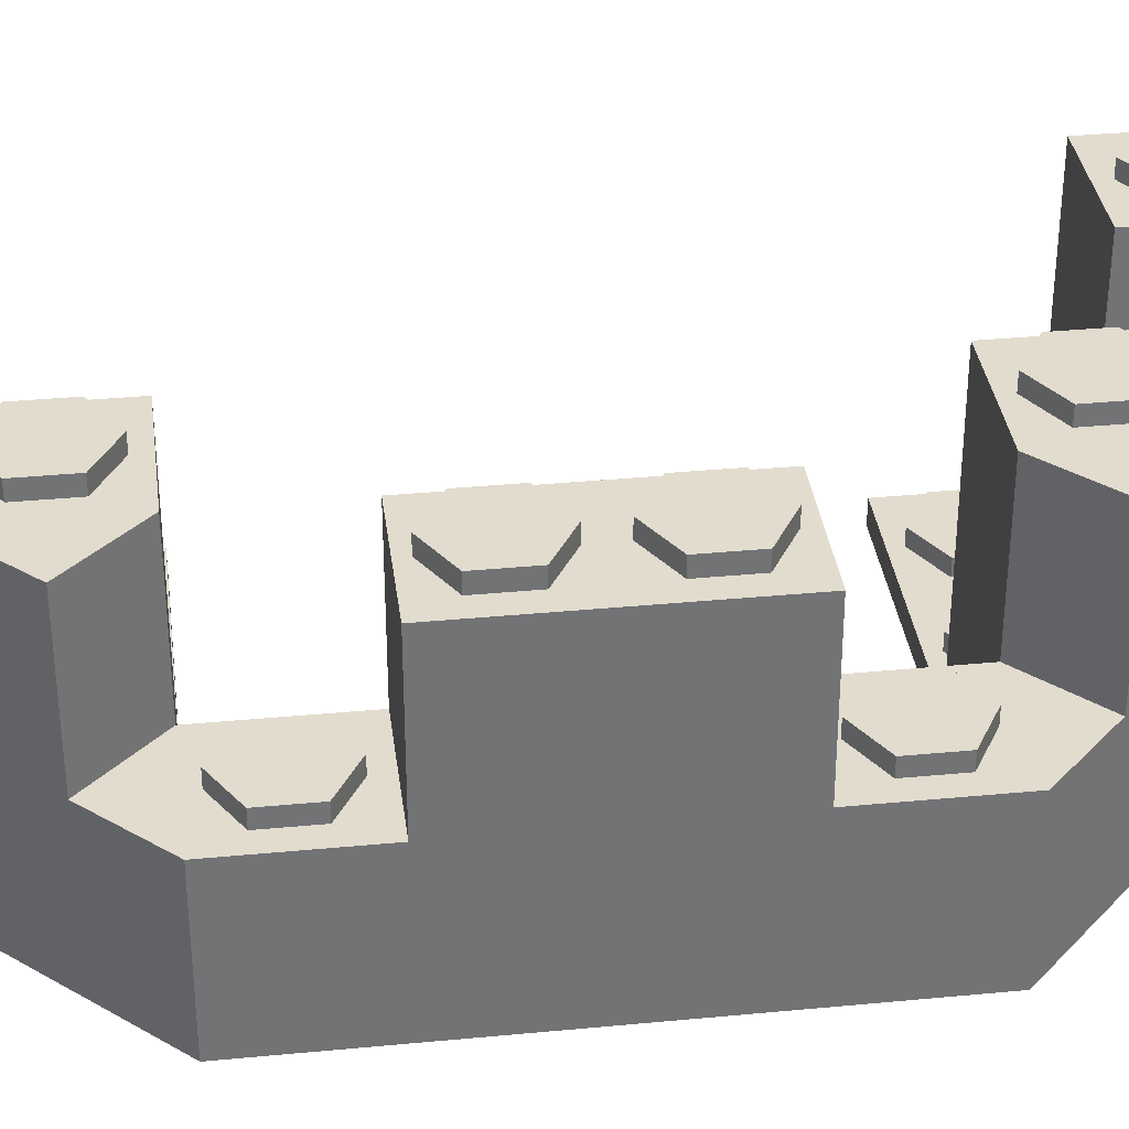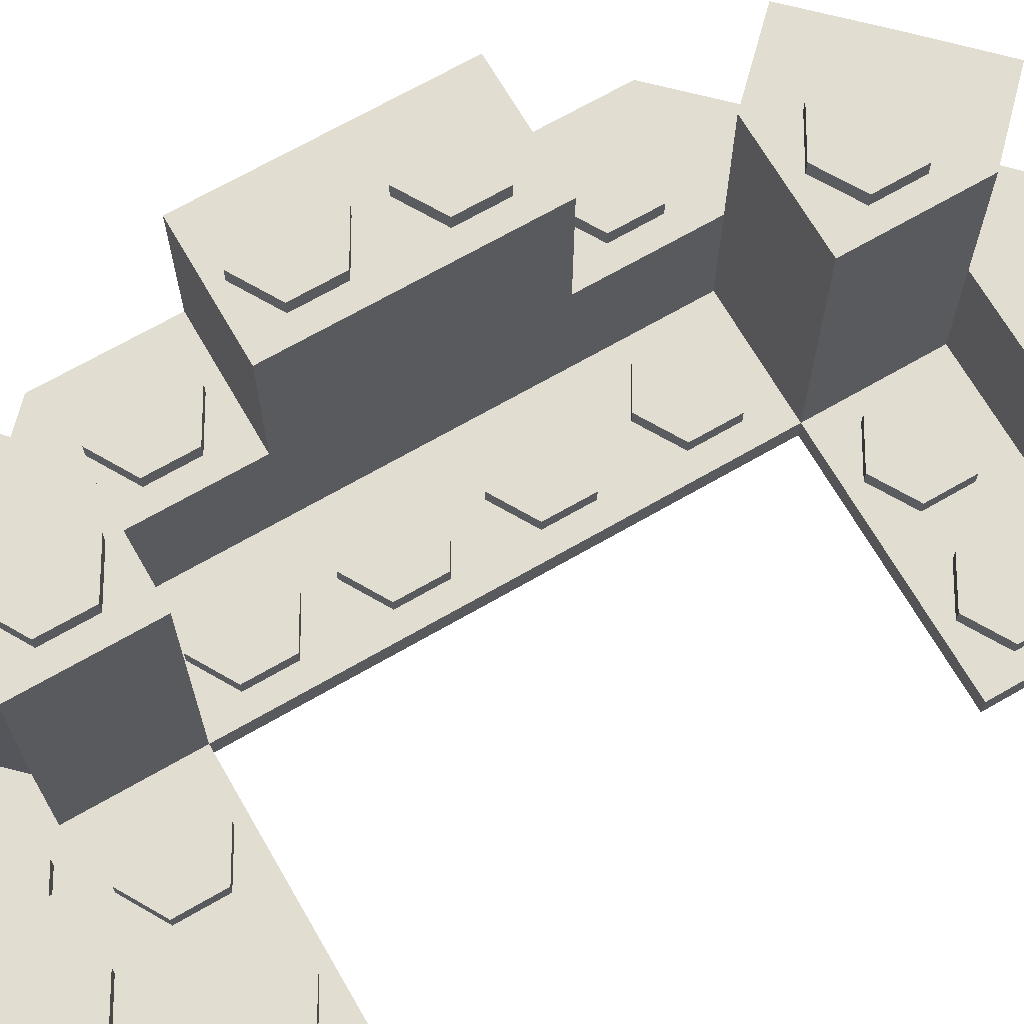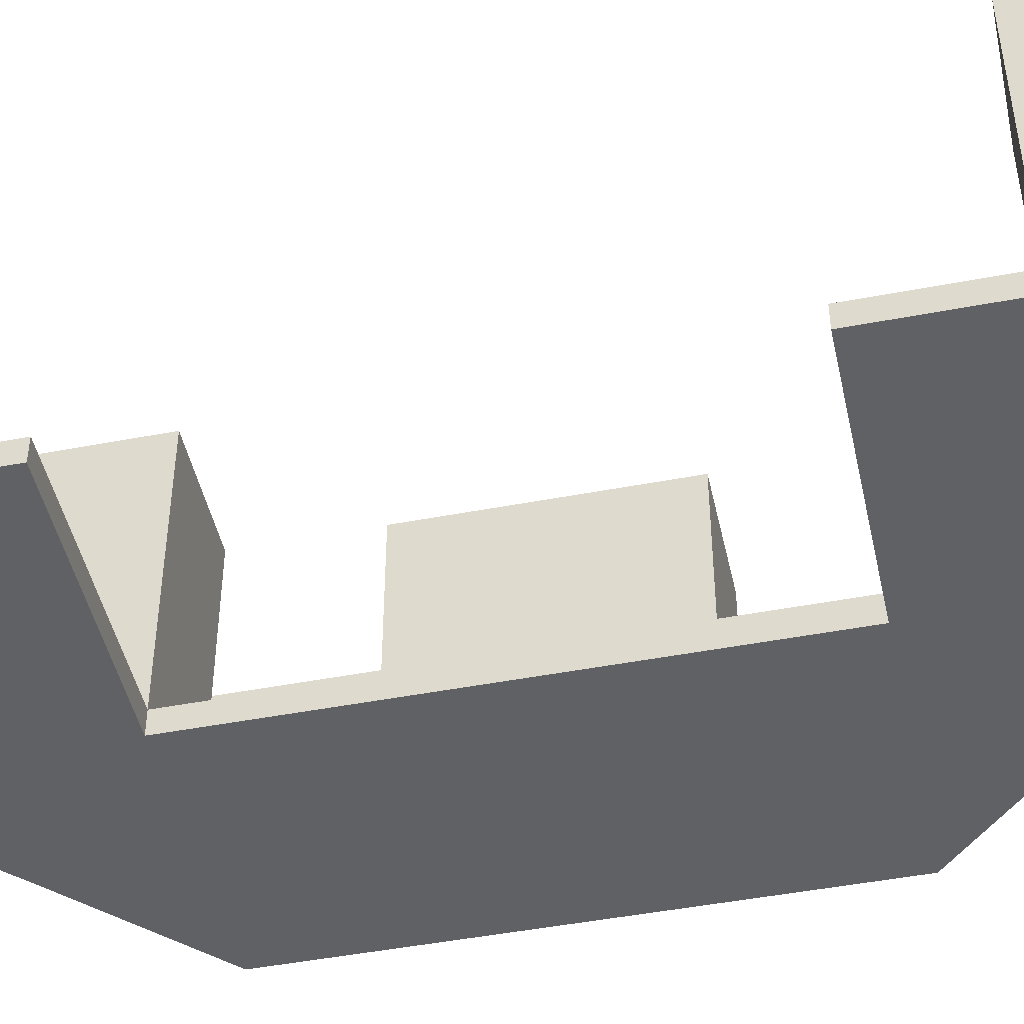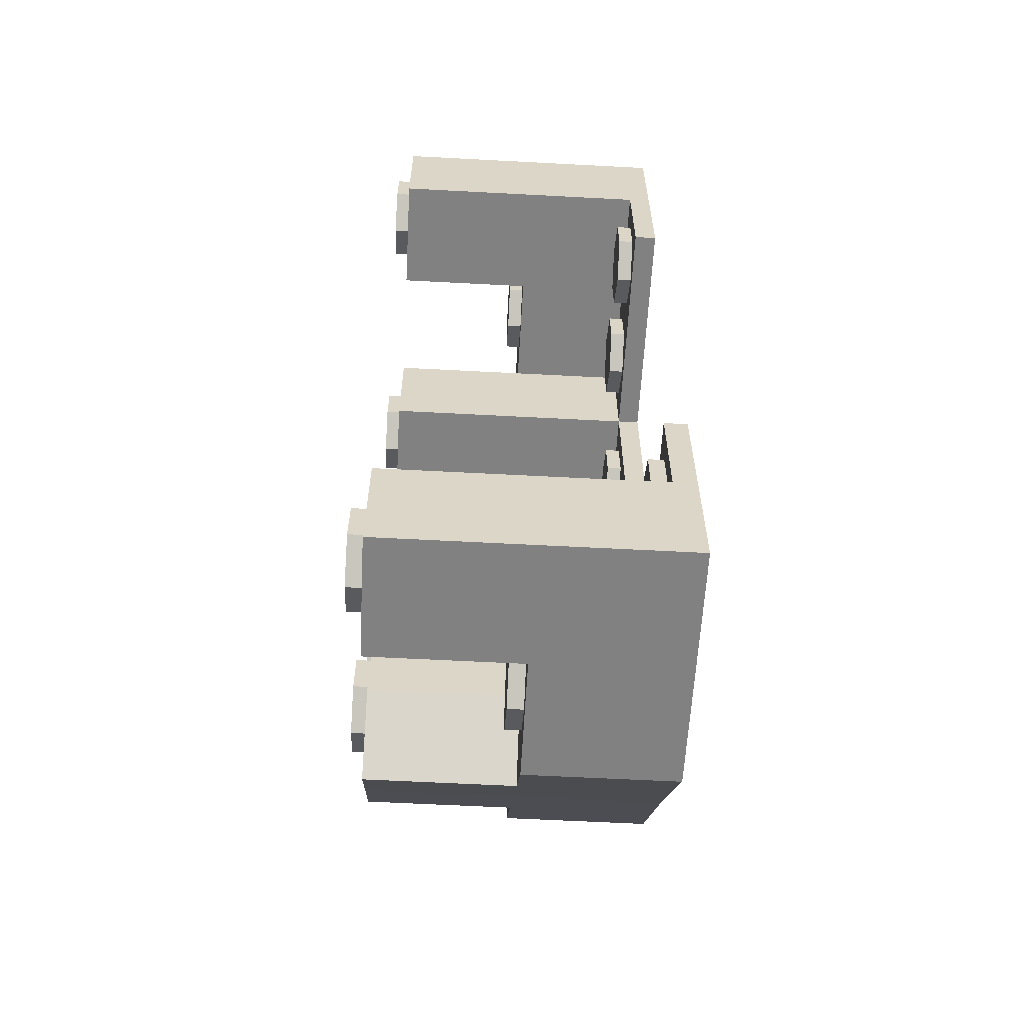
<metadata>
{"format":"obj","ext":"obj","renderer":"f3d","projection":"perspective","resolution":1024,"background":"white","views":[{"elev":34.7,"azim":82.7,"up":"+Y"},{"elev":68.8,"azim":-120.0,"up":"+Y"},{"elev":-46.9,"azim":-77.7,"up":"+Y"},{"elev":-60.4,"azim":-93.1,"up":"+Z"}]}
</metadata>
<code>
o Cube.015_Cube.024
v -1.744 -0.04659 4.756
v -1.744 3.801 4.756
v -1.744 -0.04659 -4.684
v -1.744 3.801 -4.684
v 3.001 -0.04659 4.756
v 3.001 3.801 4.756
v 3.001 -0.04659 -4.684
v 3.001 3.801 -4.684
v 1.427 0.2534 -4.684
v -1.744 0.2534 3.141
v -1.744 0.2534 4.756
v 1.427 0.2534 4.756
v -1.744 0.2534 -4.684
v -1.744 0.2534 -3.141
v -1.744 -0.04659 3.141
v 3.001 -0.04659 3.141
v 3.001 -0.04659 1.544
v 3.001 -0.04659 -1.544
v 3.001 -0.04659 -3.141
v 3.001 3.801 -3.141
v 3.001 3.801 -1.544
v 3.001 3.801 1.544
v 3.001 3.801 3.141
v -1.744 -0.04659 -6.284
v -1.744 3.801 -6.284
v -1.744 -0.04659 6.311
v -1.744 3.801 6.311
v 4.592 -0.04659 3.141
v 4.592 -0.04659 1.544
v 4.592 -0.04659 -1.544
v 4.592 -0.04659 -3.141
v 4.592 3.801 -1.544
v 4.592 3.801 1.544
v 1.427 -0.04659 -4.684
v 1.427 3.801 -4.684
v 1.427 -0.04659 4.756
v 1.427 3.801 4.756
v 1.427 3.801 -3.141
v 1.427 3.801 3.141
v 1.427 -0.04659 1.544
v 1.427 -0.04659 -6.284
v 1.427 -0.04659 6.311
v 1.427 0.2534 -3.141
v 1.427 0.2534 1.544
v 1.427 0.2534 -1.544
v -1.744 -0.04659 -3.141
v 1.427 -0.04659 -3.141
v 1.427 -0.04659 3.141
v 1.427 -0.04659 -1.544
v 3.001 0.2534 -3.141
v 3.001 0.2534 -1.544
v 3.001 0.2534 1.544
v 3.001 0.2534 3.141
v 1.427 0.2534 3.141
v 3.797 3.801 3.948
v 2.214 3.801 5.534
v 3.797 3.801 -3.912
v 2.214 3.801 -5.484
v -0.1583 0.2534 -3.141
v -0.1583 0.2534 -4.684
v -0.1583 -0.04659 -6.284
v -0.1583 3.801 -4.684
v -0.1583 3.801 -6.284
v -0.1583 -0.04659 -3.141
v -0.1583 -0.04659 -4.684
v -0.1583 -0.04659 3.141
v -0.1583 3.801 4.756
v -0.1583 0.2534 3.141
v -0.1583 3.801 6.311
v -0.1583 0.2534 4.756
v -0.1583 -0.04659 6.311
v -0.1583 -0.04659 4.756
v 3.797 -0.04659 3.948
v 2.214 -0.04659 -5.484
v 2.214 -0.04659 5.534
v 3.797 -0.04659 -3.912
v -1.744 1.881 4.756
v -1.744 1.881 -4.684
v -1.744 1.881 -6.284
v -1.744 1.881 6.311
v 4.592 1.881 -3.141
v 4.592 1.881 -1.544
v 4.592 1.881 1.544
v 4.592 1.881 3.141
v 3.001 1.881 -4.684
v 3.001 1.881 4.756
v 1.427 1.881 6.311
v 1.427 1.881 -6.284
v -0.1583 1.881 -6.284
v -0.1583 1.881 6.311
v 2.214 1.881 -5.484
v 3.797 1.881 -3.912
v 3.797 1.881 3.948
v 2.214 1.881 5.534
v 3.001 1.881 3.141
v 1.427 1.881 -3.141
v 1.427 1.881 -4.684
v 3.001 1.881 -3.141
v 3.001 1.881 1.544
v 3.001 1.881 -1.544
v -0.1583 1.88 -4.684
v -0.1583 1.881 4.756
v 1.427 1.881 3.141
v 1.427 1.881 4.756
v 0.63 0.2524 -4.51
v 0.63 0.4572 -4.51
v 1.15 0.4572 -4.21
v 1.15 0.2524 -4.21
v 1.15 0.4572 -3.61
v 1.15 0.2524 -3.61
v 0.63 0.4572 -3.31
v 0.63 0.2524 -3.31
v 0.1104 0.4572 -3.61
v 0.1104 0.2524 -3.61
v 0.63 0.4572 -3.91
v 0.1104 0.4572 -4.21
v 0.1104 0.2524 -4.21
v -0.95 0.2524 -4.51
v -0.95 0.4572 -4.51
v -0.4304 0.4572 -4.21
v -0.4304 0.2524 -4.21
v -0.4304 0.4572 -3.61
v -0.4304 0.2524 -3.61
v -0.95 0.4572 -3.31
v -0.95 0.2524 -3.31
v -1.47 0.4572 -3.61
v -1.47 0.2524 -3.61
v -0.95 0.4572 -3.91
v -1.47 0.4572 -4.21
v -1.47 0.2524 -4.21
v 2.235 0.2524 -2.95
v 2.235 0.4572 -2.95
v 2.754 0.4572 -2.65
v 2.754 0.2524 -2.65
v 2.754 0.4572 -2.05
v 2.754 0.2524 -2.05
v 2.235 0.4572 -1.75
v 2.235 0.2524 -1.75
v 1.715 0.4572 -2.05
v 1.715 0.2524 -2.05
v 2.235 0.4572 -2.35
v 1.715 0.4572 -2.65
v 1.715 0.2524 -2.65
v 2.235 0.2524 -1.37
v 2.235 0.4572 -1.37
v 2.754 0.4572 -1.07
v 2.754 0.2524 -1.07
v 2.754 0.4572 -0.47
v 2.754 0.2524 -0.47
v 2.235 0.4572 -0.17
v 2.235 0.2524 -0.17
v 1.715 0.4572 -0.47
v 1.715 0.2524 -0.47
v 2.235 0.4572 -0.77
v 1.715 0.4572 -1.07
v 1.715 0.2524 -1.07
v 0.6262 1.882 -6.082
v 0.6262 2.087 -6.082
v 1.146 2.087 -5.782
v 1.146 1.882 -5.782
v 1.146 2.087 -5.182
v 1.146 1.882 -5.182
v 0.6262 2.087 -4.882
v 0.6262 1.882 -4.882
v 0.1066 2.087 -5.182
v 0.1066 1.882 -5.182
v 0.6262 2.087 -5.482
v 0.1066 2.087 -5.782
v 0.1066 1.882 -5.782
v -0.9538 3.802 -6.082
v -0.9538 4.007 -6.082
v -0.4342 4.007 -5.782
v -0.4342 3.802 -5.782
v -0.4342 4.007 -5.182
v -0.4342 3.802 -5.182
v -0.9538 4.007 -4.882
v -0.9538 3.802 -4.882
v -1.473 4.007 -5.182
v -1.473 3.802 -5.182
v -0.9538 4.007 -5.482
v -1.473 4.007 -5.782
v -1.473 3.802 -5.782
v 2.226 3.802 -4.513
v 2.226 4.007 -4.513
v 2.746 4.007 -4.213
v 2.746 3.802 -4.213
v 2.746 4.007 -3.613
v 2.746 3.802 -3.613
v 2.226 4.007 -3.313
v 2.226 3.802 -3.313
v 1.707 4.007 -3.613
v 1.707 3.802 -3.613
v 2.226 4.007 -3.913
v 1.707 4.007 -4.213
v 1.707 3.802 -4.213
v 3.798 1.882 -2.951
v 3.798 2.087 -2.951
v 4.318 2.087 -2.651
v 4.318 1.882 -2.651
v 4.318 2.087 -2.051
v 4.318 1.882 -2.051
v 3.798 2.087 -1.751
v 3.798 1.882 -1.751
v 3.278 2.087 -2.051
v 3.278 1.882 -2.051
v 3.798 2.087 -2.351
v 3.278 2.087 -2.651
v 3.278 1.882 -2.651
v 3.798 3.802 -1.372
v 3.798 4.007 -1.372
v 4.318 4.007 -1.072
v 4.318 3.802 -1.072
v 4.318 4.007 -0.472
v 4.318 3.802 -0.472
v 3.798 4.007 -0.172
v 3.798 3.802 -0.172
v 3.279 4.007 -0.472
v 3.279 3.802 -0.472
v 3.798 4.007 -0.772
v 3.279 4.007 -1.072
v 3.279 3.802 -1.072
v 0.6309 0.2524 4.535
v 0.6309 0.4572 4.535
v 1.151 0.4572 4.235
v 1.151 0.2524 4.235
v 1.151 0.4572 3.635
v 1.151 0.2524 3.635
v 0.6309 0.4572 3.335
v 0.6309 0.2524 3.335
v 0.1113 0.4572 3.635
v 0.1113 0.2524 3.635
v 0.6309 0.4572 3.935
v 0.1113 0.4572 4.235
v 0.1113 0.2524 4.235
v -0.9491 0.2524 4.535
v -0.9491 0.4572 4.535
v -0.4295 0.4572 4.235
v -0.4295 0.2524 4.235
v -0.4295 0.4572 3.635
v -0.4295 0.2524 3.635
v -0.9491 0.4572 3.335
v -0.9491 0.2524 3.335
v -1.469 0.4572 3.635
v -1.469 0.2524 3.635
v -0.9491 0.4572 3.935
v -1.469 0.4572 4.235
v -1.469 0.2524 4.235
v 2.236 0.2524 2.975
v 2.236 0.4572 2.975
v 2.755 0.4572 2.675
v 2.755 0.2524 2.675
v 2.755 0.4572 2.075
v 2.755 0.2524 2.075
v 2.236 0.4572 1.775
v 2.236 0.2524 1.775
v 1.716 0.4572 2.075
v 1.716 0.2524 2.075
v 2.236 0.4572 2.375
v 1.716 0.4572 2.675
v 1.716 0.2524 2.675
v 2.236 0.2524 1.395
v 2.236 0.4572 1.395
v 2.755 0.4572 1.095
v 2.755 0.2524 1.095
v 2.755 0.4572 0.4949
v 2.755 0.2524 0.4949
v 2.236 0.4572 0.1949
v 2.236 0.2524 0.1949
v 1.716 0.4572 0.4949
v 1.716 0.2524 0.4949
v 2.236 0.4572 0.7949
v 1.716 0.4572 1.095
v 1.716 0.2524 1.095
v 0.6272 1.882 6.107
v 0.6272 2.087 6.107
v 1.147 2.087 5.807
v 1.147 1.882 5.807
v 1.147 2.087 5.207
v 1.147 1.882 5.207
v 0.6272 2.087 4.907
v 0.6272 1.882 4.907
v 0.1076 2.087 5.207
v 0.1076 1.882 5.207
v 0.6272 2.087 5.507
v 0.1076 2.087 5.807
v 0.1076 1.882 5.807
v -0.9528 3.802 6.107
v -0.9528 4.007 6.107
v -0.4332 4.007 5.807
v -0.4332 3.802 5.807
v -0.4332 4.007 5.207
v -0.4332 3.802 5.207
v -0.9528 4.007 4.907
v -0.9528 3.802 4.907
v -1.472 4.007 5.207
v -1.472 3.802 5.207
v -0.9528 4.007 5.507
v -1.472 4.007 5.807
v -1.472 3.802 5.807
v 2.227 3.802 4.538
v 2.227 4.007 4.538
v 2.747 4.007 4.238
v 2.747 3.802 4.238
v 2.747 4.007 3.638
v 2.747 3.802 3.638
v 2.227 4.007 3.338
v 2.227 3.802 3.338
v 1.708 4.007 3.638
v 1.708 3.802 3.638
v 2.227 4.007 3.938
v 1.708 4.007 4.238
v 1.708 3.802 4.238
v 3.799 1.882 2.976
v 3.799 2.087 2.976
v 4.319 2.087 2.676
v 4.319 1.882 2.676
v 4.319 2.087 2.076
v 4.319 1.882 2.076
v 3.799 2.087 1.776
v 3.799 1.882 1.776
v 3.279 2.087 2.076
v 3.279 1.882 2.076
v 3.799 2.087 2.376
v 3.279 2.087 2.676
v 3.279 1.882 2.676
v 3.799 3.802 1.397
v 3.799 4.007 1.397
v 4.319 4.007 1.097
v 4.319 3.802 1.097
v 4.319 4.007 0.4969
v 4.319 3.802 0.4969
v 3.799 4.007 0.1969
v 3.799 3.802 0.1969
v 3.28 4.007 0.4969
v 3.28 3.802 0.4969
v 3.799 4.007 0.7969
v 3.28 4.007 1.097
v 3.28 3.802 1.097
f 17 18 30 29
f 77 1 26 80
f 48 16 5 36
f 101 78 13 60
f 11 10 15 1
f 60 13 14 59
f 68 10 11 70
f 34 7 19 47
f 47 19 18 49
f 49 18 17 40
f 40 17 16 48
f 19 7 76 31
f 16 17 29 28
f 14 13 3 46
f 44 45 49 40
f 78 4 25 79
f 65 3 24 61
f 90 69 27 80
f 36 5 75 42
f 67 2 27 69
f 86 6 56 94
f 85 91 58 8
f 82 32 33 83
f 18 19 31 30
f 8 20 57
f 28 73 5 16
f 21 22 33 32
f 6 37 56
f 72 36 42 71
f 7 34 41 74
f 59 14 46 64
f 104 103 54 12
f 8 35 38 20
f 23 39 37 6
f 96 97 9 43
f 86 5 73 93
f 81 31 76 92
f 54 44 40 48
f 45 43 47 49
f 68 54 48 66
f 99 100 51 52
f 103 95 53 54
f 98 96 43 50
f 45 51 50 43
f 44 52 51 45
f 53 52 44 54
f 64 65 34 47
f 66 48 36 72
f 46 3 65 64
f 58 35 8
f 55 23 6
f 4 62 63 25
f 43 59 64 47
f 79 25 63 89
f 34 65 61 41
f 9 60 59 43
f 15 66 72 1
f 10 68 66 15
f 77 102 70 11
f 1 72 71 26
f 54 68 70 12
f 91 74 41 88
f 75 94 87 42
f 92 76 7 85
f 93 73 28 84
f 57 92 85 8
f 42 87 90 71
f 24 79 89 61
f 6 86 93 55
f 61 89 88 41
f 29 83 84 28
f 30 82 83 29
f 31 81 82 30
f 7 74 91 85
f 5 86 94 75
f 71 90 80 26
f 3 78 79 24
f 2 77 80 27
f 39 23 95 103
f 20 38 96 98
f 38 35 97 96
f 22 21 100 99
f 62 4 78 101
f 2 67 102 77
f 23 55 93 95
f 84 95 93
f 84 83 99 95
f 33 22 99 83
f 21 32 82 100
f 50 51 100 98
f 81 98 100 82
f 92 98 81
f 20 98 92 57
f 97 35 58 91
f 91 88 97
f 88 89 101 97
f 63 62 101 89
f 37 39 103 104
f 104 94 56 37
f 67 69 90 102
f 94 104 87
f 87 104 102 90
f 12 70 102 104
f 9 97 101 60
f 53 95 99 52
f 105 106 107 108
f 108 107 109 110
f 110 109 111 112
f 112 111 113 114
f 111 109 115
f 114 113 116 117
f 117 116 106 105
f 106 116 115
f 113 111 115
f 109 107 115
f 116 113 115
f 107 106 115
f 118 119 120 121
f 121 120 122 123
f 123 122 124 125
f 125 124 126 127
f 124 122 128
f 127 126 129 130
f 130 129 119 118
f 119 129 128
f 126 124 128
f 122 120 128
f 129 126 128
f 120 119 128
f 131 132 133 134
f 134 133 135 136
f 136 135 137 138
f 138 137 139 140
f 137 135 141
f 140 139 142 143
f 143 142 132 131
f 132 142 141
f 139 137 141
f 135 133 141
f 142 139 141
f 133 132 141
f 144 145 146 147
f 147 146 148 149
f 149 148 150 151
f 151 150 152 153
f 150 148 154
f 153 152 155 156
f 156 155 145 144
f 145 155 154
f 152 150 154
f 148 146 154
f 155 152 154
f 146 145 154
f 157 158 159 160
f 160 159 161 162
f 162 161 163 164
f 164 163 165 166
f 163 161 167
f 166 165 168 169
f 169 168 158 157
f 158 168 167
f 165 163 167
f 161 159 167
f 168 165 167
f 159 158 167
f 170 171 172 173
f 173 172 174 175
f 175 174 176 177
f 177 176 178 179
f 176 174 180
f 179 178 181 182
f 182 181 171 170
f 171 181 180
f 178 176 180
f 174 172 180
f 181 178 180
f 172 171 180
f 183 184 185 186
f 186 185 187 188
f 188 187 189 190
f 190 189 191 192
f 189 187 193
f 192 191 194 195
f 195 194 184 183
f 184 194 193
f 191 189 193
f 187 185 193
f 194 191 193
f 185 184 193
f 196 197 198 199
f 199 198 200 201
f 201 200 202 203
f 203 202 204 205
f 202 200 206
f 205 204 207 208
f 208 207 197 196
f 197 207 206
f 204 202 206
f 200 198 206
f 207 204 206
f 198 197 206
f 209 210 211 212
f 212 211 213 214
f 214 213 215 216
f 216 215 217 218
f 215 213 219
f 218 217 220 221
f 221 220 210 209
f 210 220 219
f 217 215 219
f 213 211 219
f 220 217 219
f 211 210 219
f 222 225 224 223
f 225 227 226 224
f 227 229 228 226
f 229 231 230 228
f 228 232 226
f 231 234 233 230
f 234 222 223 233
f 223 232 233
f 230 232 228
f 226 232 224
f 233 232 230
f 224 232 223
f 235 238 237 236
f 238 240 239 237
f 240 242 241 239
f 242 244 243 241
f 241 245 239
f 244 247 246 243
f 247 235 236 246
f 236 245 246
f 243 245 241
f 239 245 237
f 246 245 243
f 237 245 236
f 248 251 250 249
f 251 253 252 250
f 253 255 254 252
f 255 257 256 254
f 254 258 252
f 257 260 259 256
f 260 248 249 259
f 249 258 259
f 256 258 254
f 252 258 250
f 259 258 256
f 250 258 249
f 261 264 263 262
f 264 266 265 263
f 266 268 267 265
f 268 270 269 267
f 267 271 265
f 270 273 272 269
f 273 261 262 272
f 262 271 272
f 269 271 267
f 265 271 263
f 272 271 269
f 263 271 262
f 274 277 276 275
f 277 279 278 276
f 279 281 280 278
f 281 283 282 280
f 280 284 278
f 283 286 285 282
f 286 274 275 285
f 275 284 285
f 282 284 280
f 278 284 276
f 285 284 282
f 276 284 275
f 287 290 289 288
f 290 292 291 289
f 292 294 293 291
f 294 296 295 293
f 293 297 291
f 296 299 298 295
f 299 287 288 298
f 288 297 298
f 295 297 293
f 291 297 289
f 298 297 295
f 289 297 288
f 300 303 302 301
f 303 305 304 302
f 305 307 306 304
f 307 309 308 306
f 306 310 304
f 309 312 311 308
f 312 300 301 311
f 301 310 311
f 308 310 306
f 304 310 302
f 311 310 308
f 302 310 301
f 313 316 315 314
f 316 318 317 315
f 318 320 319 317
f 320 322 321 319
f 319 323 317
f 322 325 324 321
f 325 313 314 324
f 314 323 324
f 321 323 319
f 317 323 315
f 324 323 321
f 315 323 314
f 326 329 328 327
f 329 331 330 328
f 331 333 332 330
f 333 335 334 332
f 332 336 330
f 335 338 337 334
f 338 326 327 337
f 327 336 337
f 334 336 332
f 330 336 328
f 337 336 334
f 328 336 327

</code>
